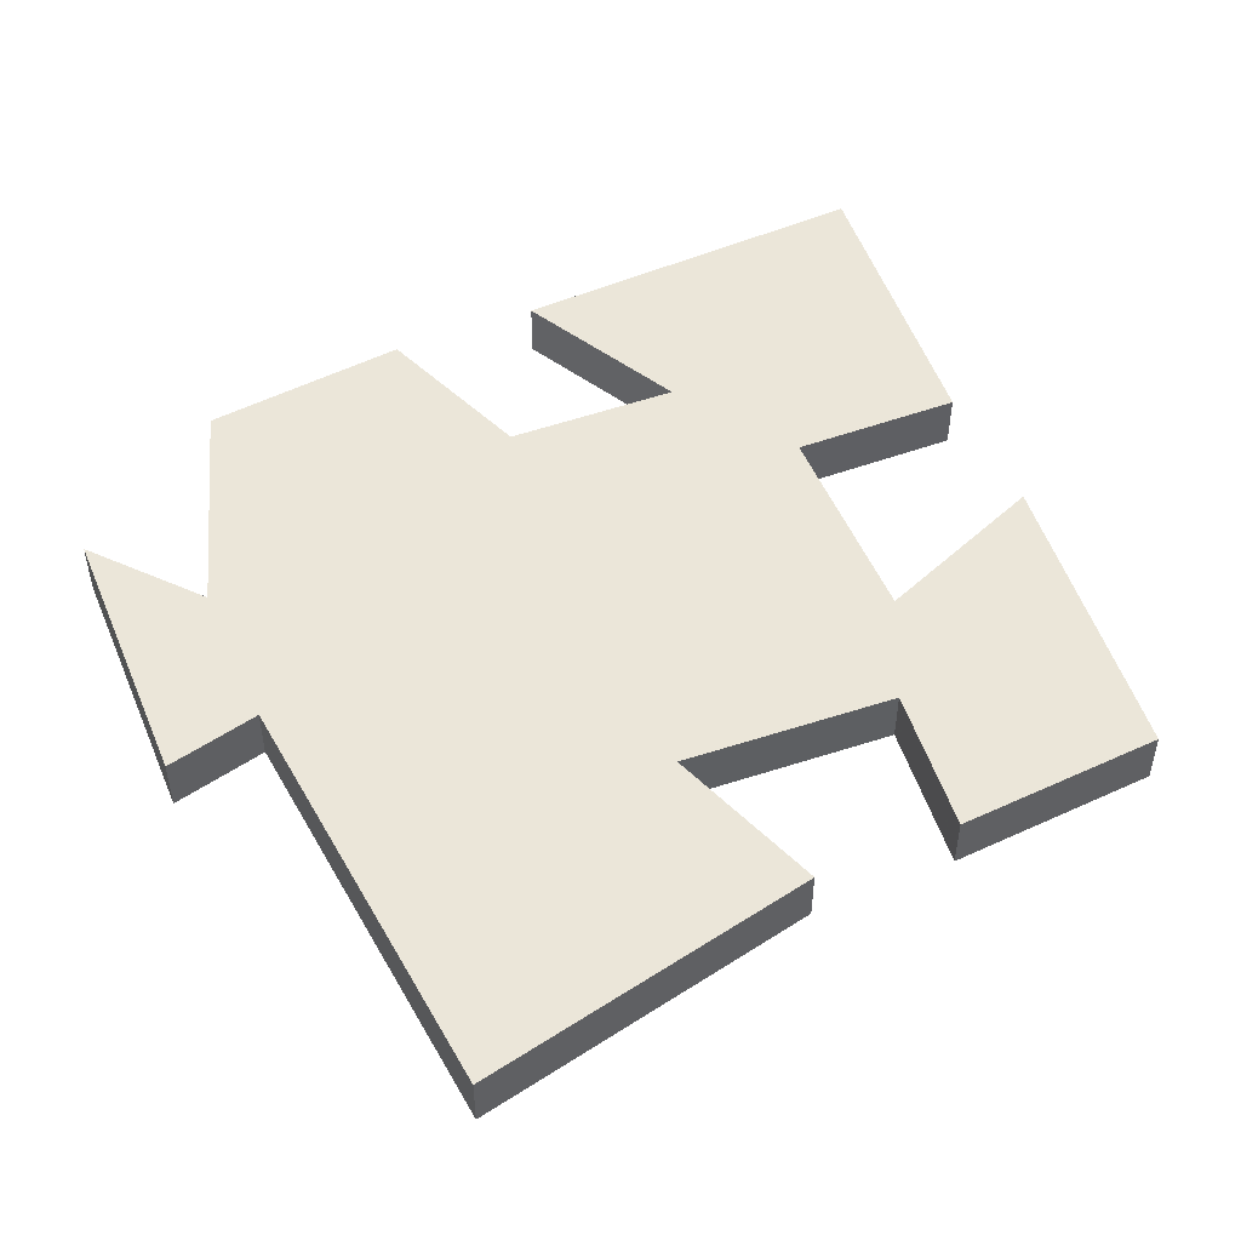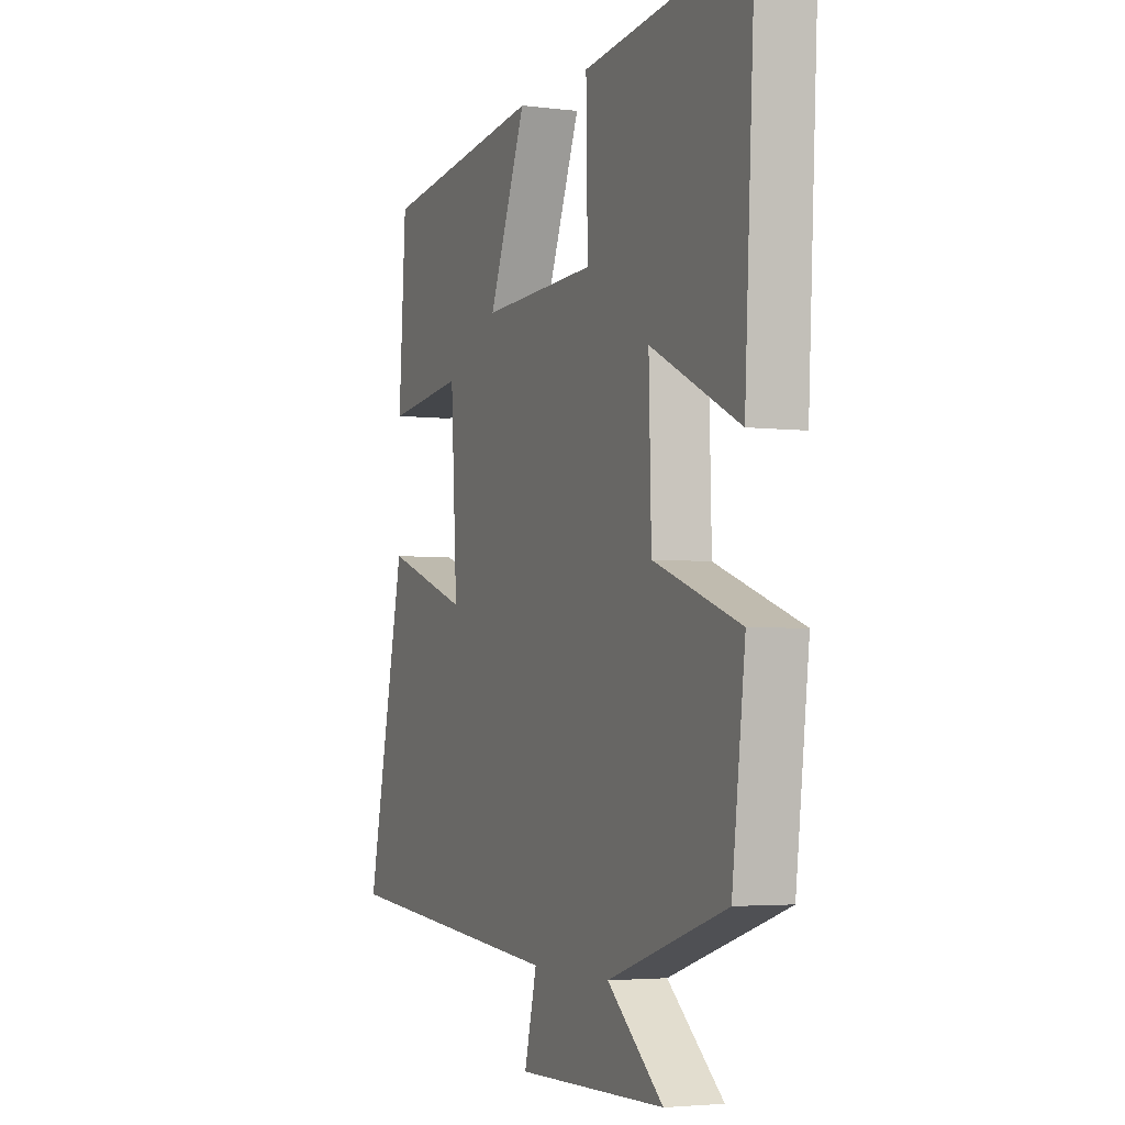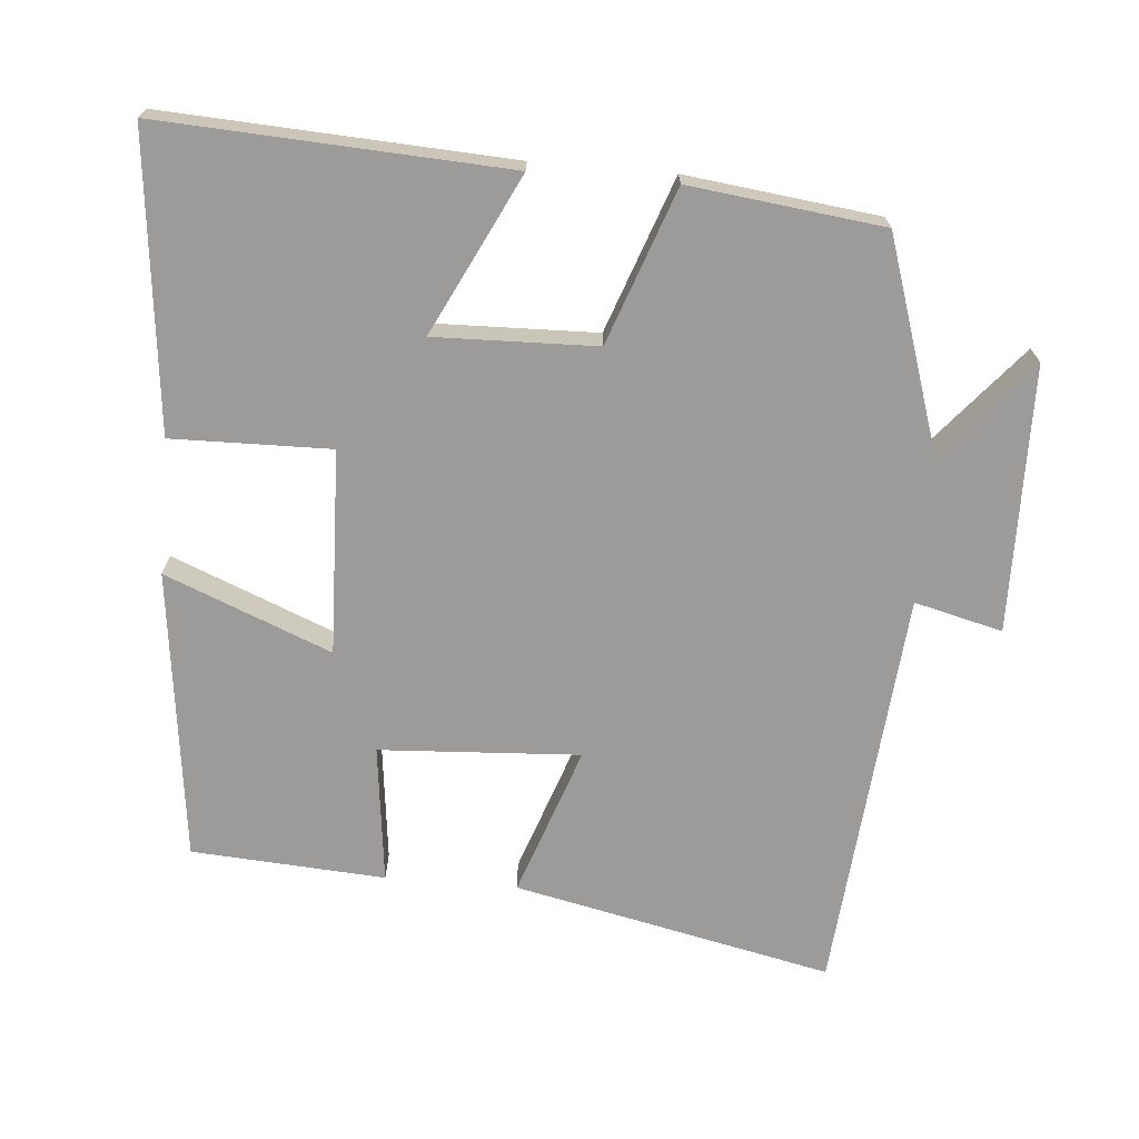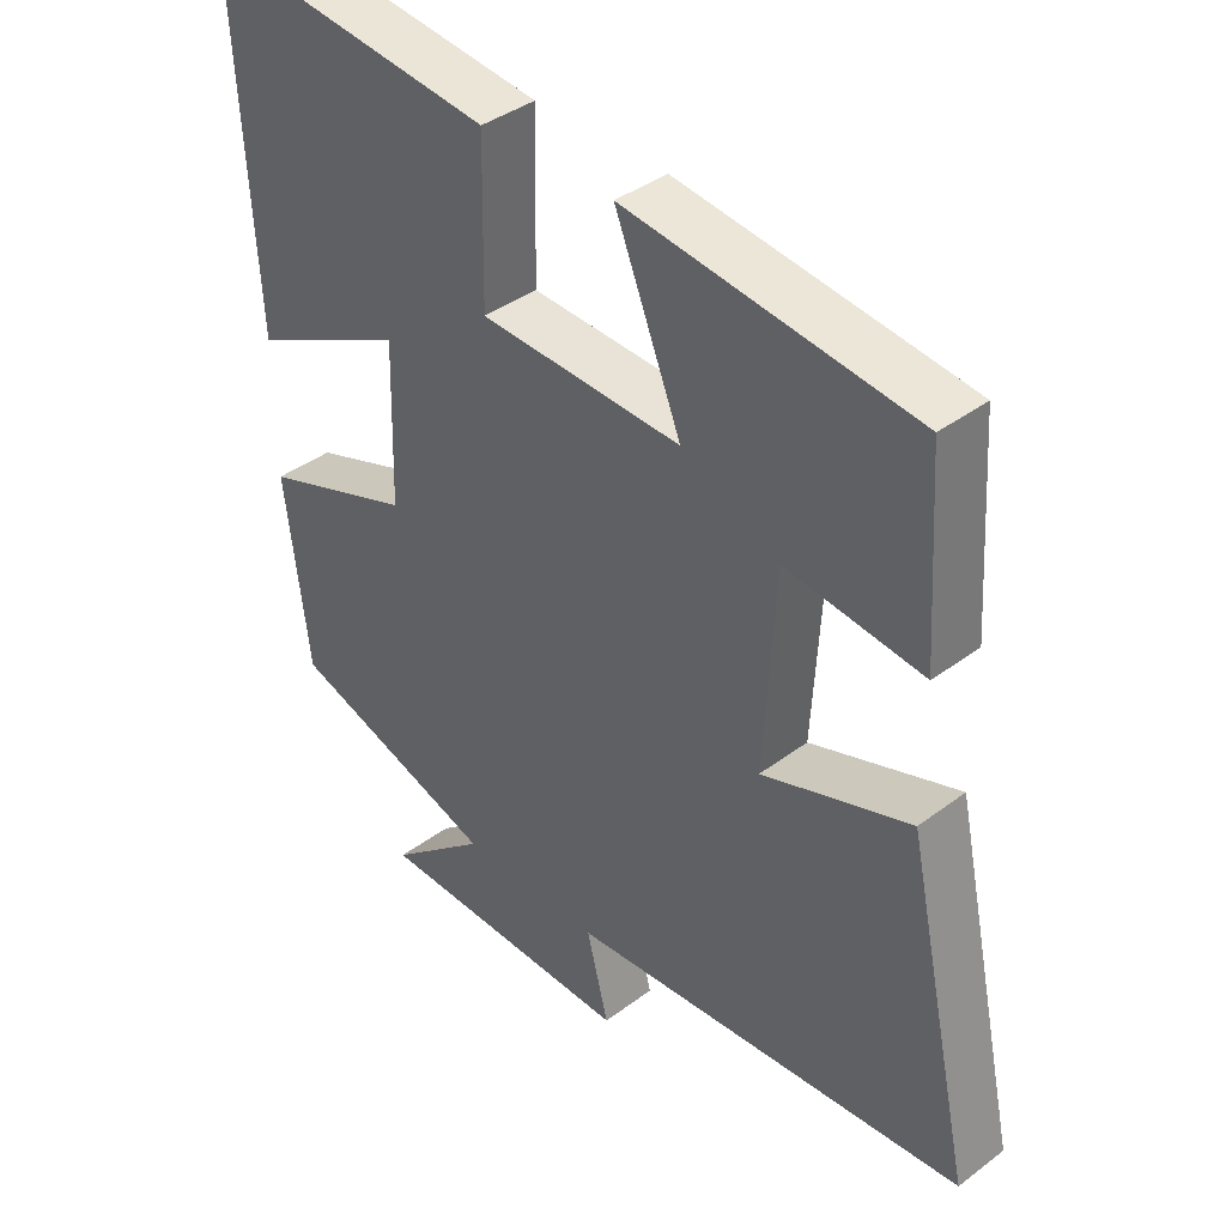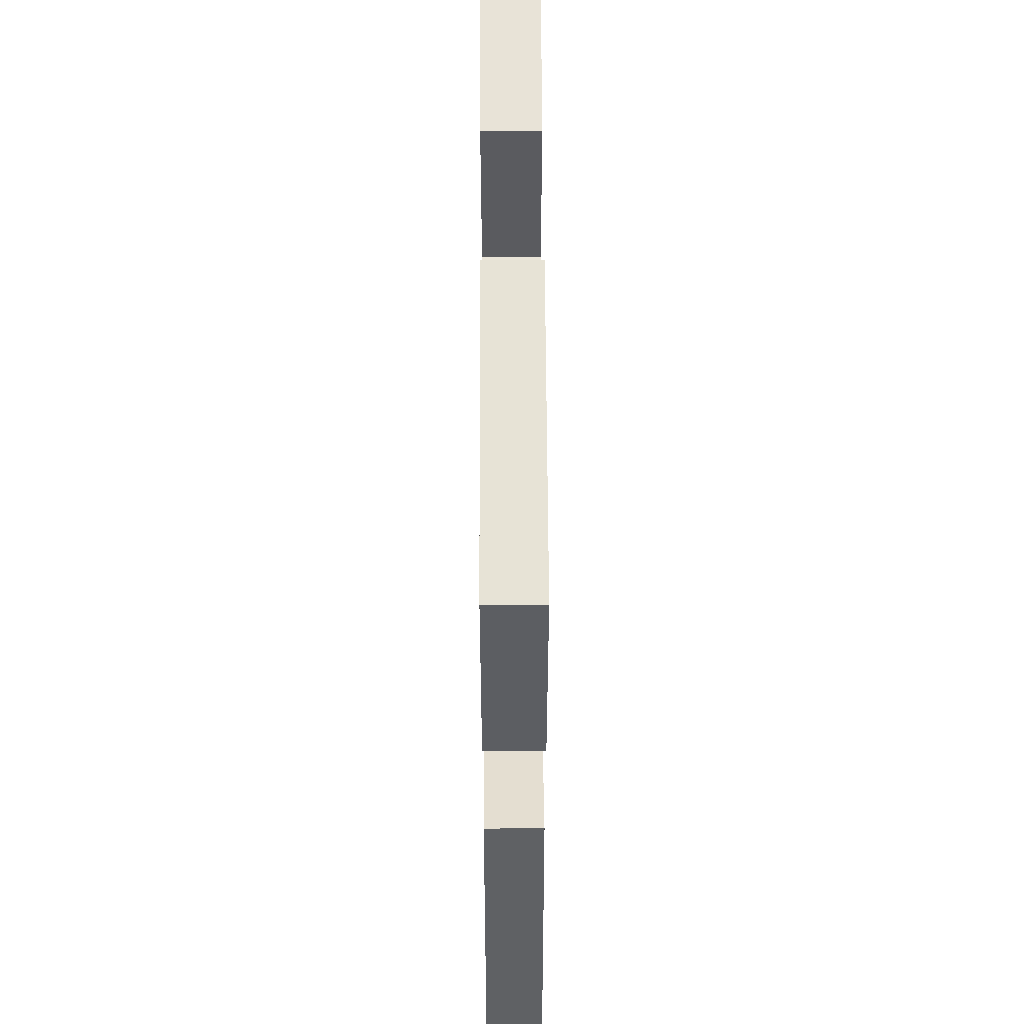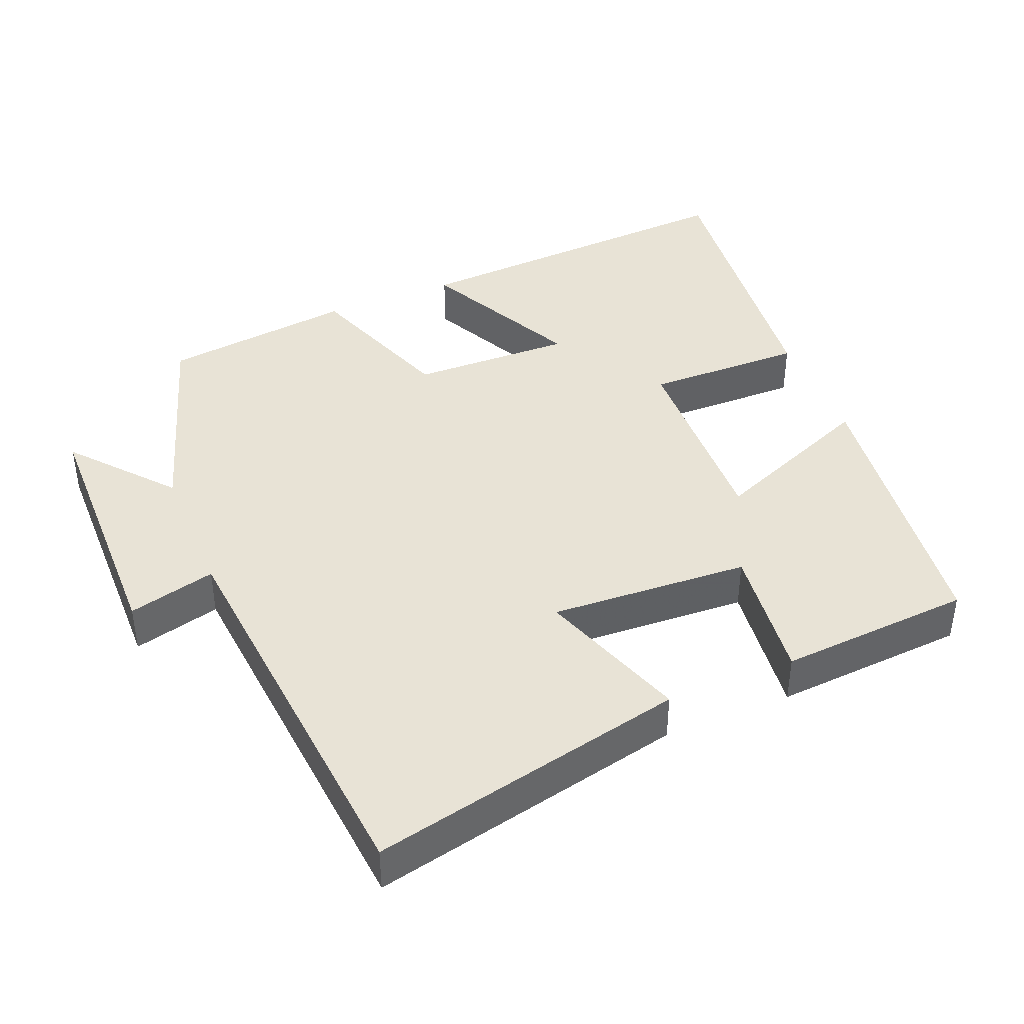
<metadata>
{"format":"obj","ext":"obj","renderer":"f3d","projection":"perspective","resolution":1024,"background":"white","views":[{"elev":48.5,"azim":-113.4,"up":"+Y"},{"elev":-3.6,"azim":67.0,"up":"+Z"},{"elev":-69.8,"azim":85.2,"up":"+Y"},{"elev":39.4,"azim":-133.0,"up":"+Z"},{"elev":55.7,"azim":-90.3,"up":"+Z"},{"elev":41.5,"azim":-112.5,"up":"+Y"}]}
</metadata>
<code>
v 0.526 0.07 0.544
v 0.5 0.07 0.06
v 0.278 0.07 0.17
v 0.284 0.07 -0.056
v 0.5 0.07 -0.134
v 0.467 0.07 -0.404
v 0.171 0.07 -0.5
v 0.31 0.07 -0.617
v -0.062 0.07 -0.623
v -0.031 0.07 -0.5
v -0.597 0.07 -0.45
v -0.5 0.07 -0.005
v -0.29 0.07 -0.078
v -0.306 0.07 0.202
v -0.5 0.07 0.179
v -0.482 0.07 0.45
v -0.074 0.07 0.5
v -0.168 0.07 0.268
v 0.118 0.07 0.278
v 0.114 0.07 0.5
v 0.526 0 0.544
v 0.5 0 0.06
v 0.278 0 0.17
v 0.284 0 -0.056
v 0.5 0 -0.134
v 0.467 0 -0.404
v 0.171 0 -0.5
v 0.31 0 -0.617
v -0.062 0 -0.623
v -0.031 0 -0.5
v -0.597 0 -0.45
v -0.5 0 -0.005
v -0.29 0 -0.078
v -0.306 0 0.202
v -0.5 0 0.179
v -0.482 0 0.45
v -0.074 0 0.5
v -0.168 0 0.268
v 0.118 0 0.278
v 0.114 0 0.5
f 1 2 3
f 20 1 3
f 19 20 3
f 18 19 3 4
f 16 17 18
f 15 16 18
f 14 15 18
f 13 14 18 4
f 10 11 12 13
f 5 6 7
f 4 5 7
f 13 4 7
f 10 13 7
f 7 8 9 10
f 23 22 21
f 23 21 40
f 23 40 39
f 24 23 39 38
f 38 37 36
f 38 36 35
f 38 35 34
f 24 38 34 33
f 33 32 31 30
f 27 26 25
f 27 25 24
f 27 24 33
f 27 33 30
f 30 29 28 27
f 1 21 22 2
f 2 22 23 3
f 3 23 24 4
f 4 24 25 5
f 5 25 26 6
f 6 26 27 7
f 7 27 28 8
f 8 28 29 9
f 9 29 30 10
f 10 30 31 11
f 11 31 32 12
f 12 32 33 13
f 13 33 34 14
f 14 34 35 15
f 15 35 36 16
f 16 36 37 17
f 17 37 38 18
f 18 38 39 19
f 19 39 40 20
f 20 40 21 1

</code>
